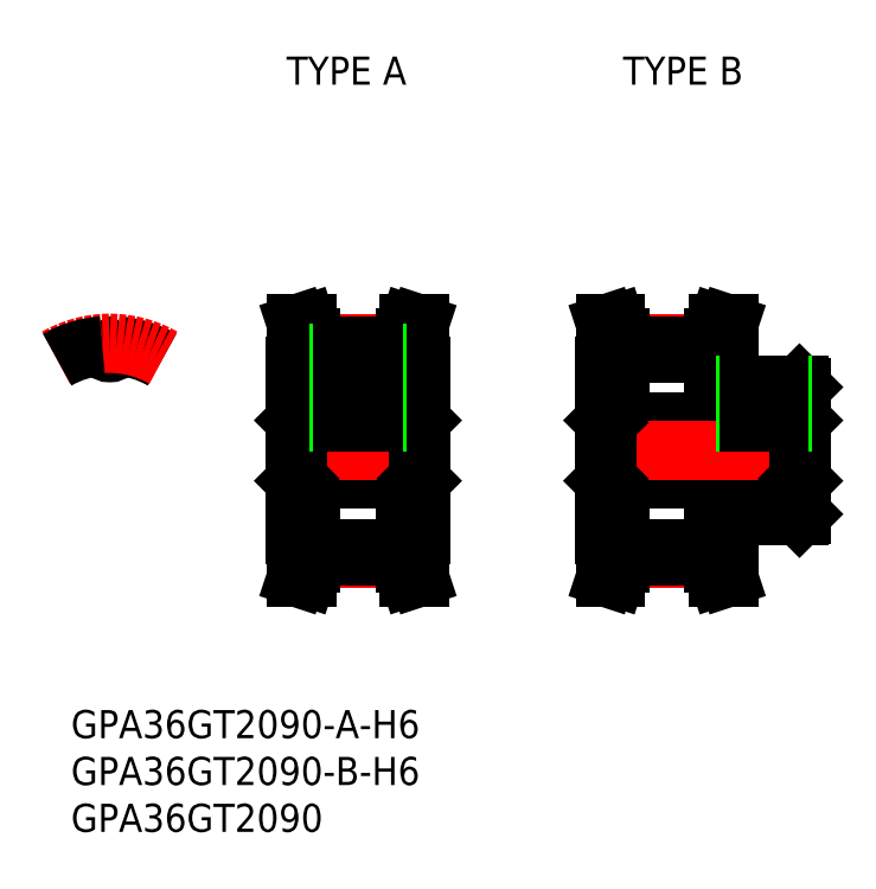
<metadata>
{"format":"dxf","ext":"dxf","renderer":"ezdxf+matplotlib","layout":"modelspace","background":"white","min_lineweight":24,"dpi":150}
</metadata>
<code>
0
SECTION
2
ENTITIES
0
TEXT
8
0
10
-4.129
20
-30.69
30
0
40
3
1
GPA36GT2090-A-H6
0
TEXT
8
0
10
-4.129
20
-40.69
30
0
40
3
1
GPA36GT2090
0
TEXT
8
0
10
-4.129
20
-35.69
30
0
40
3
1
GPA36GT2090-B-H6
0
TEXT
8
0
10
18.88
20
39.06
30
0
40
3
1
TYPE A
0
TEXT
8
0
10
54.8
20
39.06
30
0
40
3
1
TYPE B
0
LINE
8
CENTER
10
-8e-16
20
8.455
30
0
11
-8e-16
21
13.46
31
0
0
ARC
8
0
10
0.7848
20
11.06
30
0
40
0.1125
50
85.94
51
175.2
0
ARC
8
0
10
-1e-16
20
11.13
30
0
40
0.675
50
184.8
51
355.2
0
ARC
8
0
10
-0.7848
20
11.06
30
0
40
0.1125
50
4.756
51
94.06
0
LINE
8
0
10
19.85
20
9
30
0
11
19.85
21
-9
31
0
0
LINE
8
0
10
33.15
20
9
30
0
11
33.15
21
-9
31
0
0
LINE
8
CENTER
10
21.5
20
-11.46
30
0
11
31.5
21
-11.46
31
0
0
LINE
8
0
10
21.5
20
-10.46
30
0
11
31.5
21
-10.46
31
0
0
LINE
8
0
10
21.5
20
-11.21
30
0
11
31.5
21
-11.21
31
0
0
LINE
8
0
10
21.5
20
-9
30
0
11
19.85
21
-9
31
0
0
LINE
8
0
10
31.5
20
-9
30
0
11
33.15
21
-9
31
0
0
LINE
8
0
10
20.07
20
-3
30
0
11
32.92
21
-3
31
0
0
LINE
8
0
10
20.07
20
3
30
0
11
32.92
21
3
31
0
0
LINE
8
CENTER
10
21.5
20
11.46
30
0
11
31.5
21
11.46
31
0
0
LINE
8
CENTER
10
17.85
20
0
30
0
11
35.15
21
0
31
0
0
LINE
8
0
10
21.5
20
10.46
30
0
11
31.5
21
10.46
31
0
0
LINE
8
0
10
21.5
20
11.21
30
0
11
31.5
21
11.21
31
0
0
LINE
8
0
10
19.85
20
-3.225
30
0
11
20.07
21
-3
31
0
0
LINE
8
0
10
19.85
20
3.225
30
0
11
20.07
21
3
31
0
0
LINE
8
0
10
21.5
20
9
30
0
11
19.85
21
9
31
0
0
LINE
8
0
10
33.15
20
-3.225
30
0
11
32.92
21
-3
31
0
0
LINE
8
0
10
33.15
20
3.225
30
0
11
32.92
21
3
31
0
0
LINE
8
0
10
31.5
20
9
30
0
11
33.15
21
9
31
0
0
LINE
8
0
10
66.15
20
-7
30
0
11
66.15
21
-9
31
0
0
LINE
8
CENTER
10
54.5
20
-11.46
30
0
11
64.5
21
-11.46
31
0
0
LINE
8
0
10
54.5
20
-10.45
30
0
11
64.5
21
-10.45
31
0
0
LINE
8
0
10
54.5
20
-11.2
30
0
11
64.5
21
-11.2
31
0
0
LINE
8
0
10
54.5
20
-9
30
0
11
52.85
21
-9
31
0
0
LINE
8
0
10
64.5
20
-9
30
0
11
66.15
21
-9
31
0
0
LINE
8
0
10
53.08
20
-3
30
0
11
73.62
21
-3
31
0
0
LINE
8
0
10
53.08
20
3
30
0
11
73.63
21
3
31
0
0
LINE
8
CENTER
10
54.5
20
11.46
30
0
11
64.5
21
11.46
31
0
0
LINE
8
CENTER
10
50.85
20
0
30
0
11
75.85
21
0
31
0
0
LINE
8
0
10
54.5
20
10.46
30
0
11
64.5
21
10.46
31
0
0
LINE
8
0
10
54.5
20
11.21
30
0
11
64.5
21
11.21
31
0
0
LINE
8
0
10
52.85
20
-3.225
30
0
11
53.08
21
-3
31
0
0
LINE
8
0
10
52.85
20
3.225
30
0
11
53.08
21
3
31
0
0
LINE
8
0
10
54.5
20
9
30
0
11
52.85
21
9
31
0
0
LINE
8
0
10
52.85
20
-9
30
0
11
52.85
21
9
31
0
0
LINE
8
0
10
73.85
20
-3.225
30
0
11
73.62
21
-3
31
0
0
LINE
8
0
10
73.62
20
-7
30
0
11
73.85
21
-6.775
31
0
0
LINE
8
0
10
66.15
20
-7
30
0
11
73.62
21
-7
31
0
0
LINE
8
0
10
73.85
20
3.225
30
0
11
73.63
21
3
31
0
0
LINE
8
0
10
73.63
20
7
30
0
11
73.85
21
6.775
31
0
0
LINE
8
0
10
73.85
20
-6.775
30
0
11
73.85
21
6.775
31
0
0
LINE
8
0
10
66.15
20
7
30
0
11
73.63
21
7
31
0
0
LINE
8
0
10
64.5
20
9
30
0
11
66.15
21
9
31
0
0
LINE
8
0
10
66.15
20
7
30
0
11
66.15
21
9
31
0
0
ARC
8
0
10
-8e-16
20
-1.4e-15
30
0
40
11.21
50
60
51
85.94
0
ARC
8
CENTER
10
-8e-16
20
-1.4e-15
30
0
40
11.46
50
60
51
120
0
ARC
8
0
10
-8e-16
20
-1.4e-15
30
0
40
11.21
50
94.06
51
120
0
LINE
8
0
10
19.95
20
-13.5
30
0
11
21
21
-13.5
31
0
0
LINE
8
0
10
19.95
20
-13.5
30
0
11
20.5
21
-11.82
31
0
0
LINE
8
0
10
21
20
-13.5
30
0
11
21.5
21
-11.98
31
0
0
LINE
8
0
10
21.5
20
-11.98
30
0
11
21.5
21
-9
31
0
0
LINE
8
0
10
20.5
20
-11.82
30
0
11
20.5
21
-9
31
0
0
LINE
8
0
10
19.95
20
13.5
30
0
11
21
21
13.5
31
0
0
LINE
8
0
10
19.95
20
13.5
30
0
11
20.5
21
11.82
31
0
0
LINE
8
0
10
21
20
13.5
30
0
11
21.5
21
11.98
31
0
0
LINE
8
0
10
20.5
20
11.82
30
0
11
20.5
21
9
31
0
0
LINE
8
0
10
21.5
20
11.98
30
0
11
21.5
21
9
31
0
0
LINE
8
0
10
20.07
20
3
30
0
11
20.07
21
-3
31
0
0
LINE
8
0
10
52.95
20
-13.5
30
0
11
54
21
-13.5
31
0
0
LINE
8
0
10
52.95
20
-13.5
30
0
11
53.5
21
-11.82
31
0
0
LINE
8
0
10
54
20
-13.5
30
0
11
54.5
21
-11.98
31
0
0
LINE
8
0
10
54.5
20
-11.98
30
0
11
54.5
21
-9
31
0
0
LINE
8
0
10
53.5
20
-11.82
30
0
11
53.5
21
-9
31
0
0
LINE
8
0
10
52.95
20
13.5
30
0
11
54
21
13.5
31
0
0
LINE
8
0
10
52.95
20
13.5
30
0
11
53.5
21
11.82
31
0
0
LINE
8
0
10
54
20
13.5
30
0
11
54.5
21
11.98
31
0
0
LINE
8
0
10
53.5
20
11.82
30
0
11
53.5
21
9
31
0
0
LINE
8
0
10
54.5
20
11.98
30
0
11
54.5
21
9
31
0
0
LINE
8
0
10
53.08
20
3
30
0
11
53.08
21
-3
31
0
0
LINE
8
0
10
31.5
20
-11.98
30
0
11
31.5
21
-9
31
0
0
LINE
8
0
10
32.5
20
-11.82
30
0
11
32.5
21
-9
31
0
0
LINE
8
0
10
31.5
20
-11.98
30
0
11
32
21
-13.5
31
0
0
LINE
8
0
10
33.05
20
-13.5
30
0
11
32
21
-13.5
31
0
0
LINE
8
0
10
32.5
20
-11.82
30
0
11
33.05
21
-13.5
31
0
0
LINE
8
0
10
32.5
20
11.82
30
0
11
32.5
21
9
31
0
0
LINE
8
0
10
31.5
20
11.98
30
0
11
31.5
21
9
31
0
0
LINE
8
0
10
32.5
20
11.82
30
0
11
33.05
21
13.5
31
0
0
LINE
8
0
10
33.05
20
13.5
30
0
11
32
21
13.5
31
0
0
LINE
8
0
10
31.5
20
11.98
30
0
11
32
21
13.5
31
0
0
LINE
8
0
10
64.5
20
-11.98
30
0
11
64.5
21
-9
31
0
0
LINE
8
0
10
65.5
20
-11.82
30
0
11
65.5
21
-9
31
0
0
LINE
8
0
10
64.5
20
-11.98
30
0
11
65
21
-13.5
31
0
0
LINE
8
0
10
66.05
20
-13.5
30
0
11
65
21
-13.5
31
0
0
LINE
8
0
10
65.5
20
-11.82
30
0
11
66.05
21
-13.5
31
0
0
LINE
8
0
10
65.5
20
11.82
30
0
11
65.5
21
9
31
0
0
LINE
8
0
10
64.5
20
11.98
30
0
11
64.5
21
9
31
0
0
LINE
8
0
10
65.5
20
11.82
30
0
11
66.05
21
13.5
31
0
0
LINE
8
0
10
66.05
20
13.5
30
0
11
65
21
13.5
31
0
0
LINE
8
0
10
64.5
20
11.98
30
0
11
65
21
13.5
31
0
0
LINE
8
0
10
32.92
20
3
30
0
11
32.92
21
-3
31
0
0
LINE
8
0
10
73.63
20
3
30
0
11
73.63
21
-3
31
0
0
LINE
8
CENTER
10
69.85
20
9
30
0
11
69.85
21
1
31
0
0
LINE
8
0
10
67.85
20
7
30
0
11
67.85
21
3
31
0
0
LINE
8
0
10
68.23
20
7
30
0
11
68.23
21
3
31
0
0
LINE
8
0
10
71.85
20
7
30
0
11
71.85
21
3
31
0
0
LINE
8
0
10
71.47
20
7
30
0
11
71.47
21
3
31
0
0
LINE
8
CENTER
10
26.5
20
12.46
30
0
11
26.5
21
1
31
0
0
LINE
8
0
10
24.5
20
10.46
30
0
11
24.5
21
3
31
0
0
LINE
8
0
10
24.88
20
10.46
30
0
11
24.88
21
3
31
0
0
LINE
8
0
10
28.5
20
10.46
30
0
11
28.5
21
3
31
0
0
LINE
8
0
10
28.12
20
10.46
30
0
11
28.12
21
3
31
0
0
ENDSEC
0
EOF

</code>
